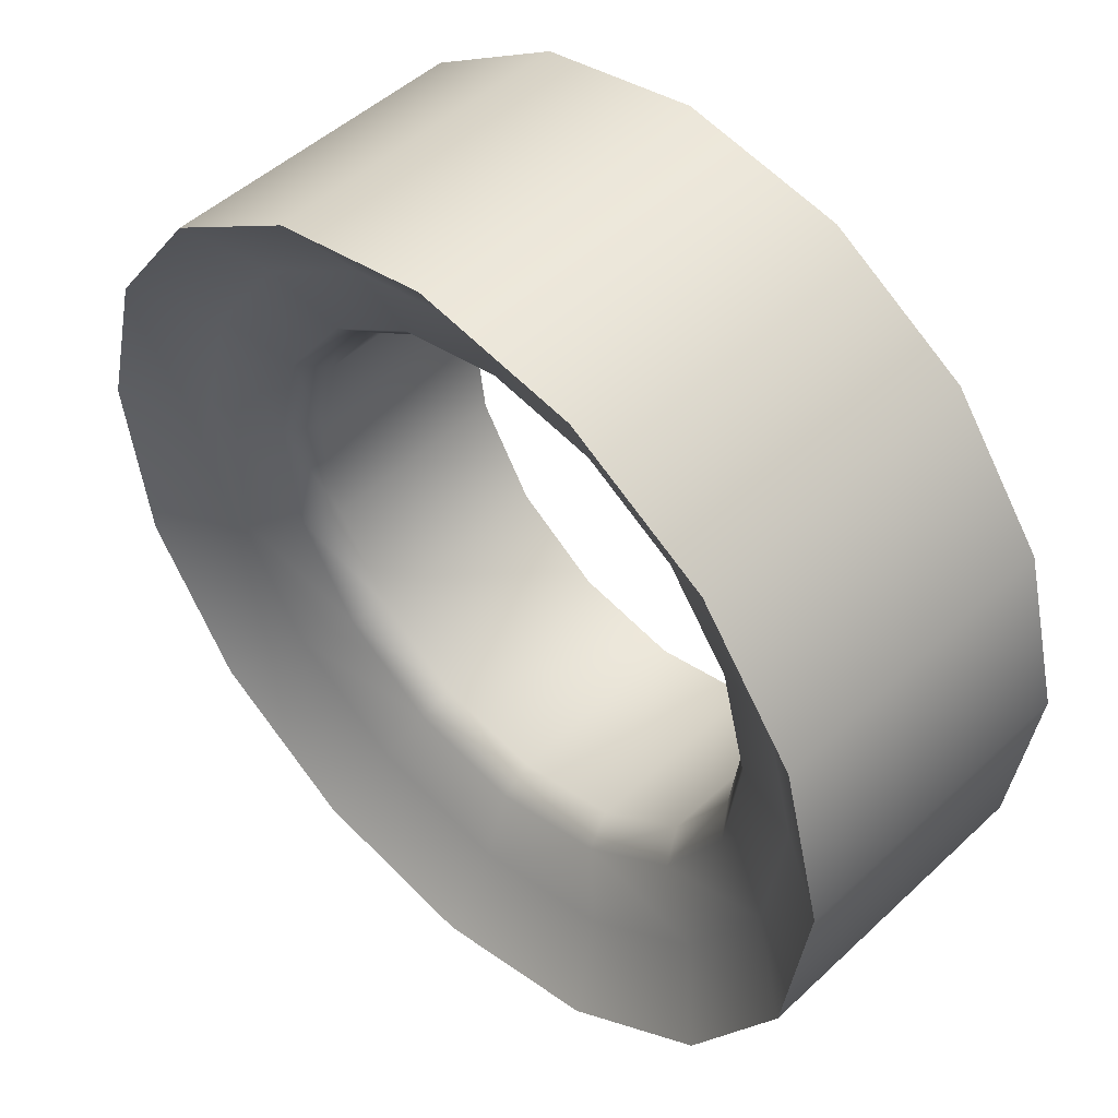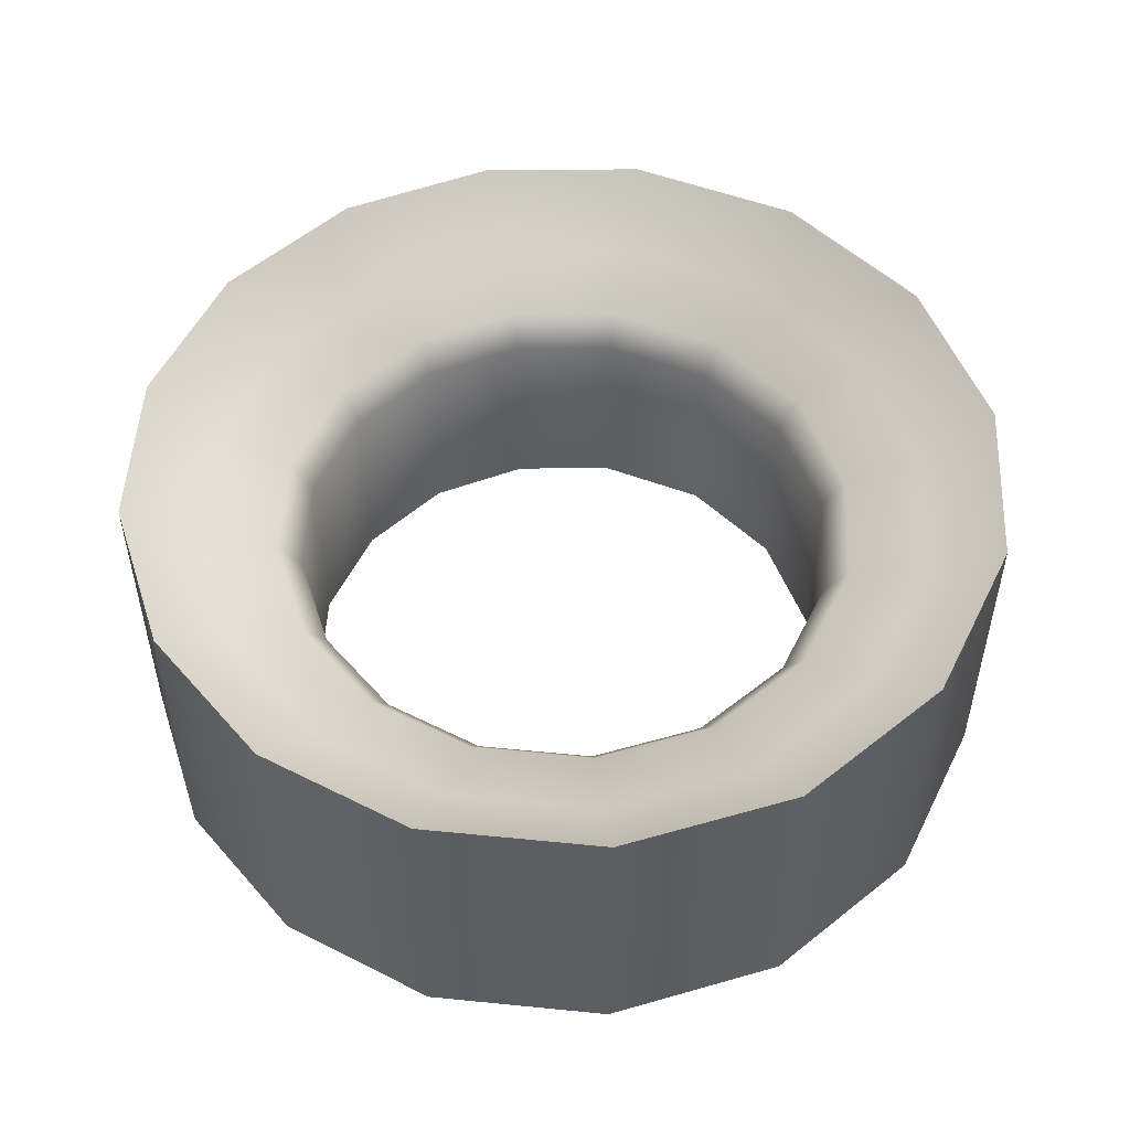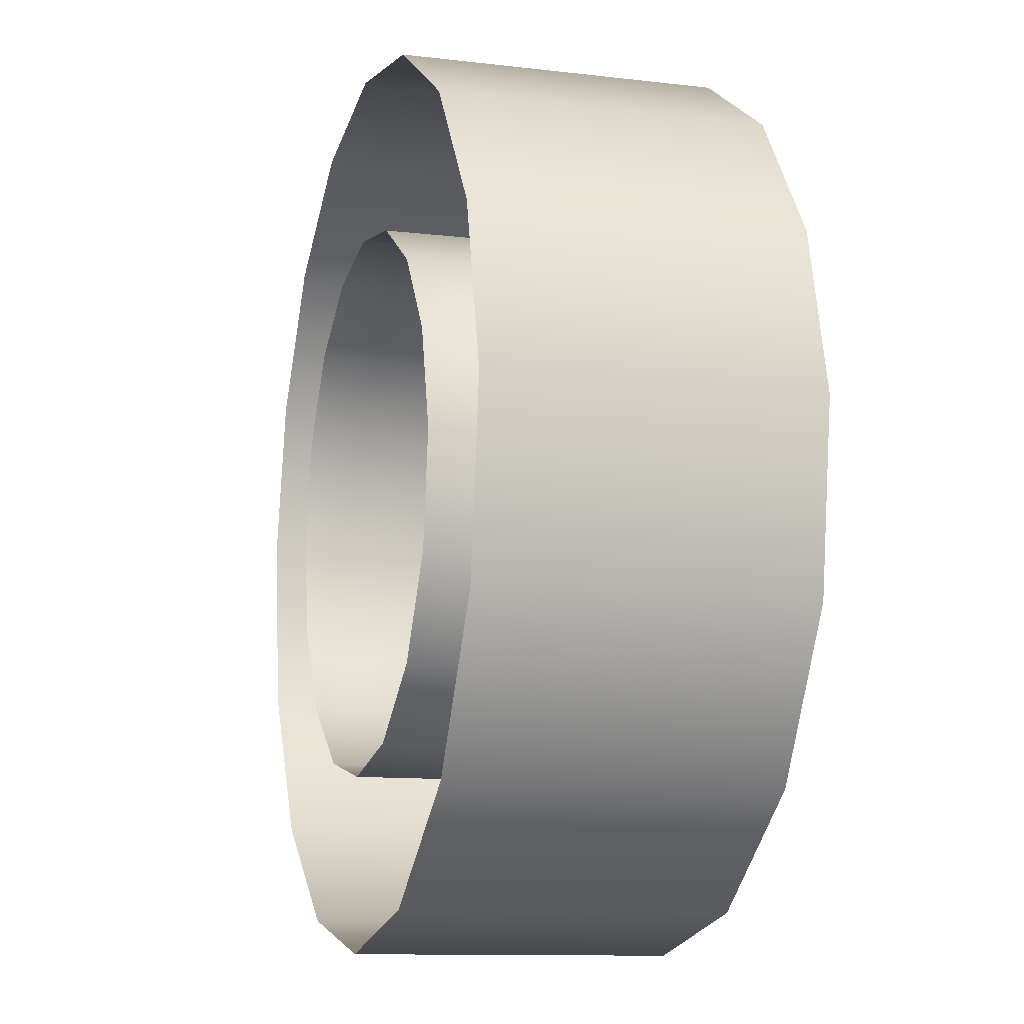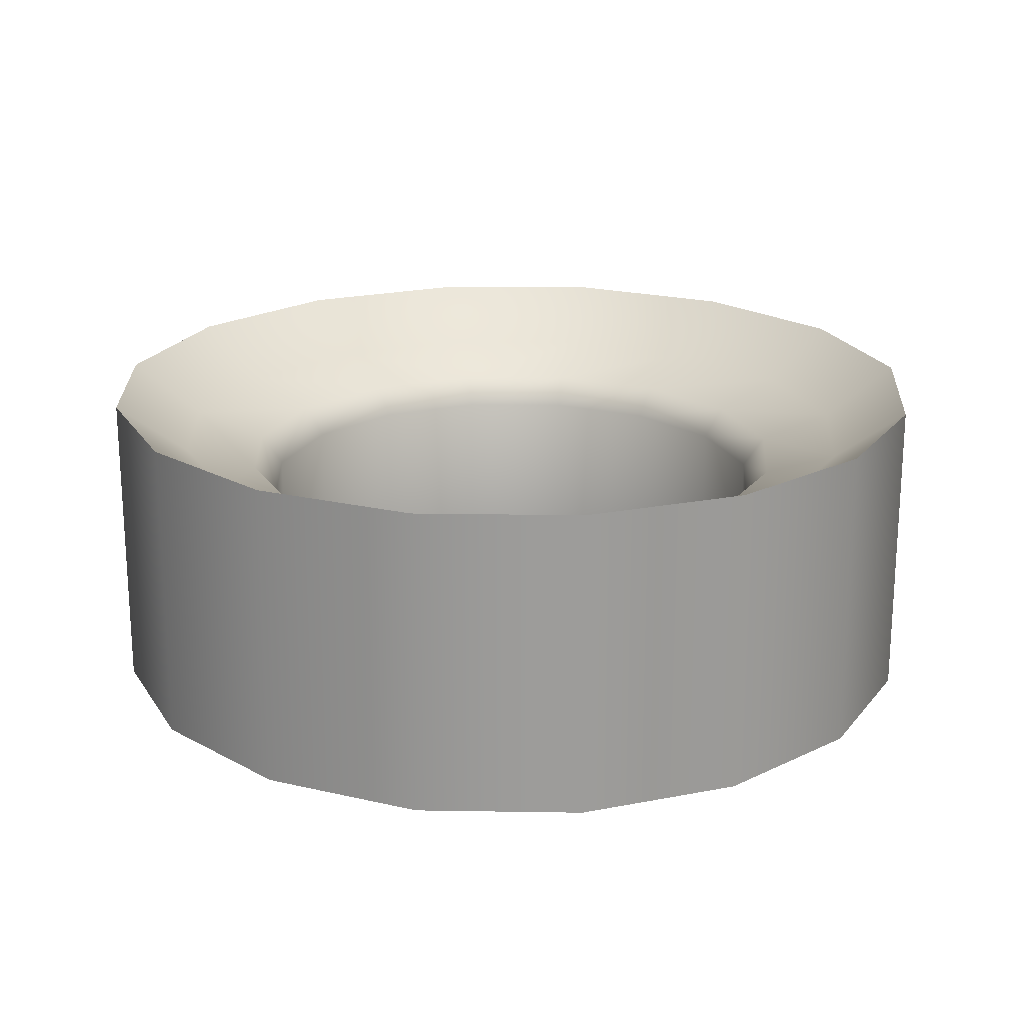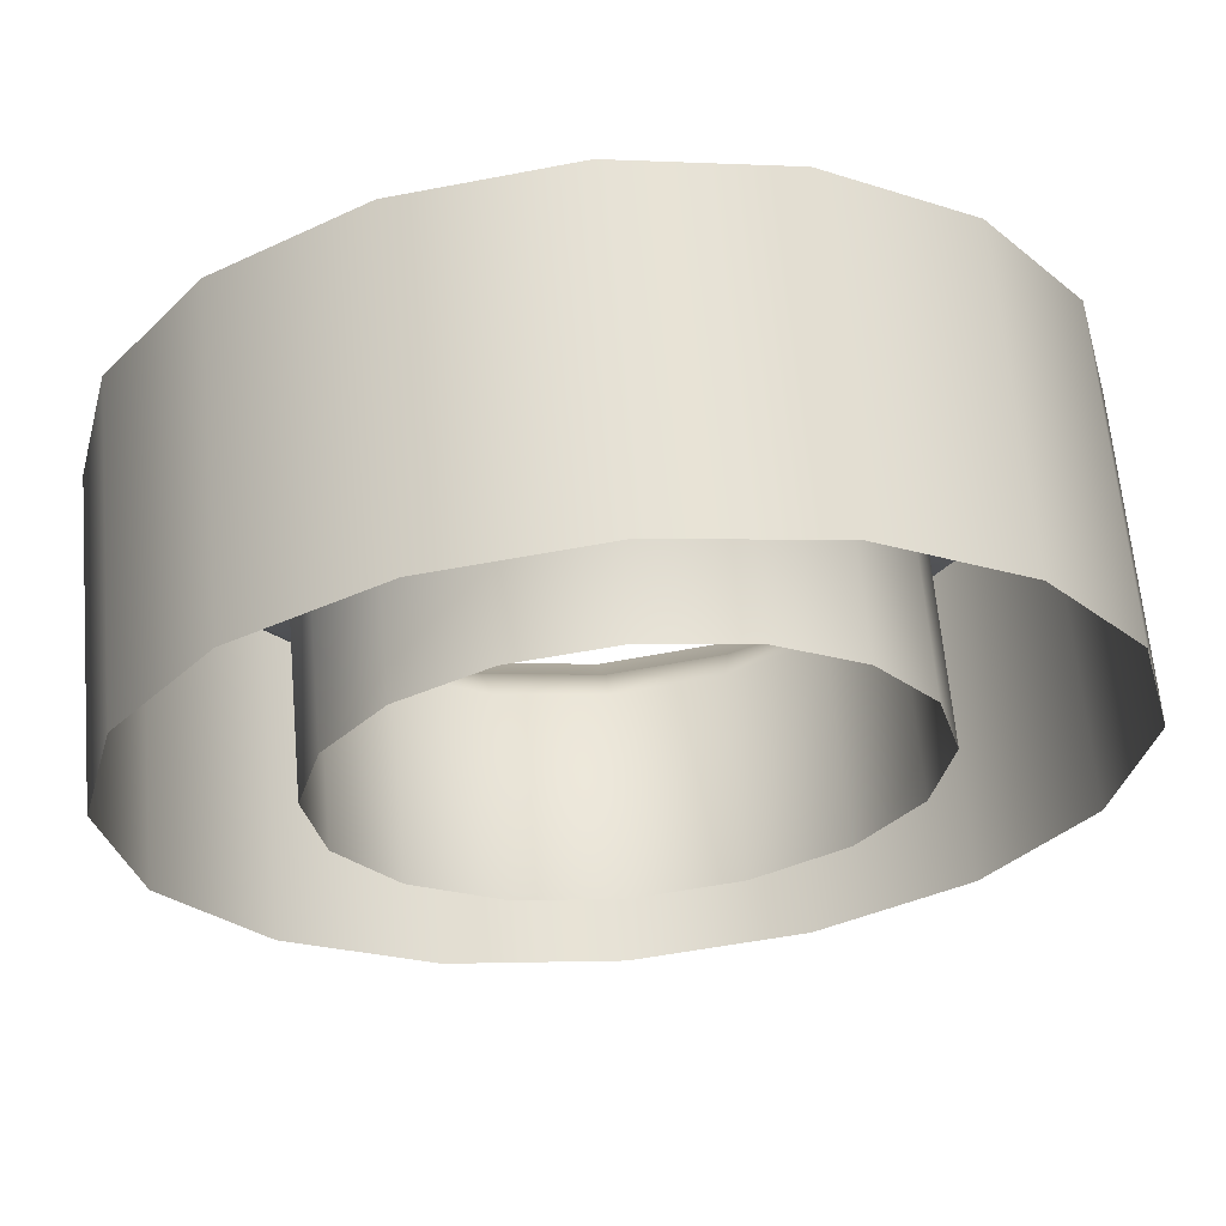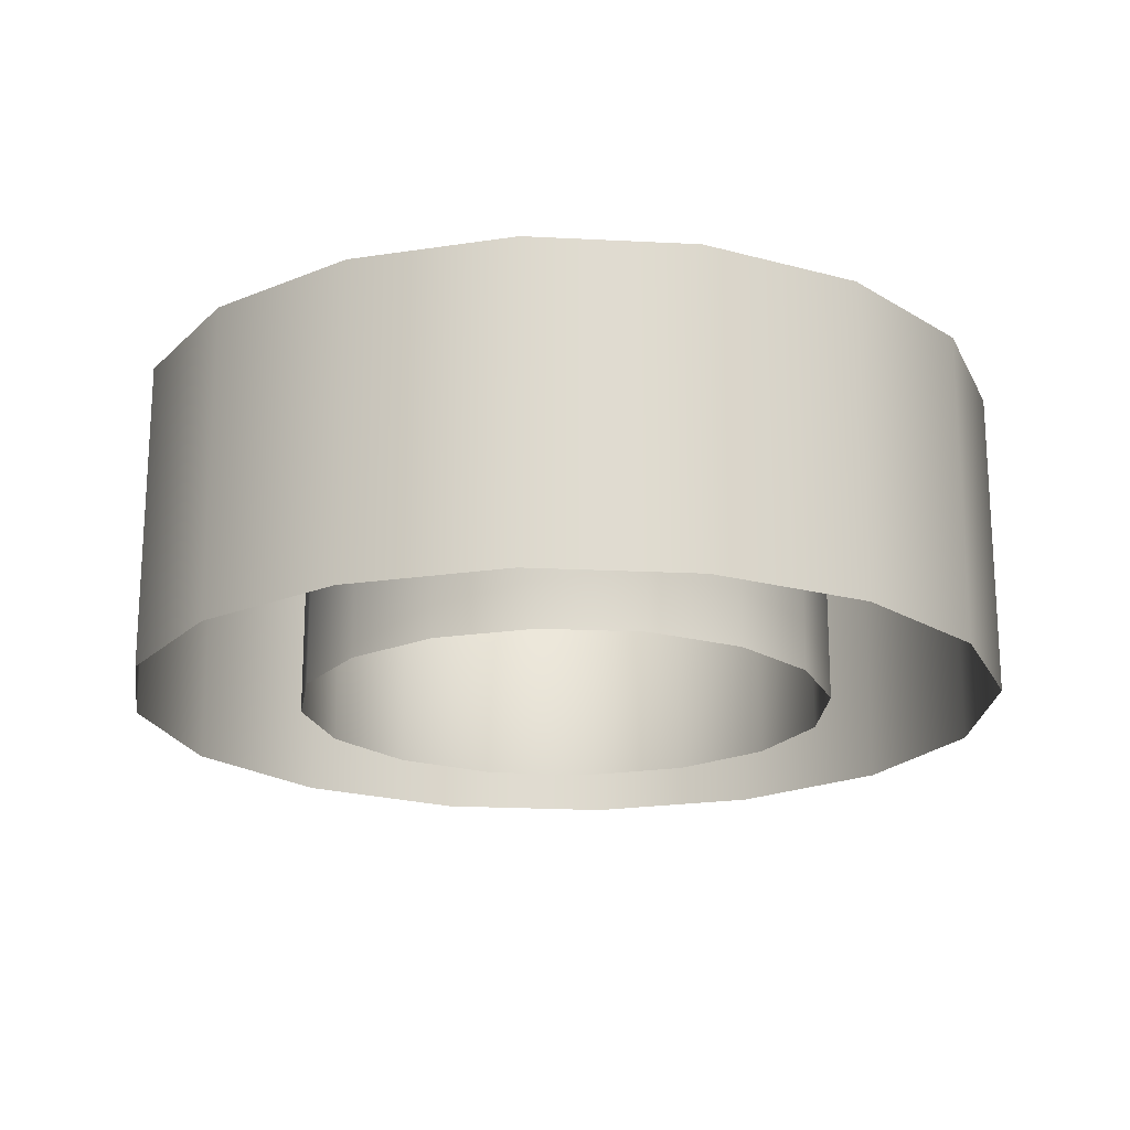
<metadata>
{"format":"obj","ext":"obj","renderer":"f3d","projection":"perspective","resolution":1024,"background":"white","views":[{"elev":48.6,"azim":43.9,"up":"+Y"},{"elev":51.9,"azim":-75.8,"up":"+Z"},{"elev":-11.2,"azim":-106.3,"up":"+Y"},{"elev":20.2,"azim":-167.5,"up":"+Z"},{"elev":64.2,"azim":174.9,"up":"+Y"},{"elev":-19.4,"azim":-174.7,"up":"+Z"}]}
</metadata>
<code>
v -0.9531 0.6789 0.6701
v -1e-05 0.4813 0.6701
v -1e-05 0.9625 0.5042
v -0.7619 1.12 0.5042
v -1.667 2.281 -1.025
v -1.767 2.993 -1.025
v -1.767 2.993 0.3026
v -1.667 2.281 0.3026
v -2.169 3.903 0.6701
v -2.393 3.033 0.6701
v -1.913 3.002 0.5041
v -1.733 3.697 0.504
v -2.71 1.907 1.025
v -2.257 2.069 0.6701
v -2.873 3.064 1.025
v -2.71 1.907 -1.025
v -2.873 3.064 -1.025
v -0.6513 4.526 -1.025
v -1e-05 4.65 -1.025
v -1e-05 4.65 0.3026
v -0.6513 4.526 0.3026
v -1.059 5.557 1.025
v -0.882 5.109 0.6701
v -1e-05 5.277 0.6701
v -1e-05 5.759 1.025
v -1.059 5.557 -1.025
v -1e-05 5.759 -1.025
v 0.9532 0.6789 0.6701
v 0.7619 1.12 0.5042
v 1.767 2.993 -1.025
v 1.667 2.281 -1.025
v 1.667 2.281 0.3026
v 1.767 2.993 0.3026
v 2.393 3.033 0.6701
v 2.169 3.903 0.6701
v 1.733 3.697 0.504
v 1.913 3.002 0.5041
v 2.257 2.069 0.6701
v 2.71 1.907 1.025
v 2.873 3.064 1.025
v 2.71 1.907 -1.025
v 2.873 3.064 -1.025
v 0.6513 4.526 -1.025
v 0.6513 4.526 0.3026
v 0.882 5.109 0.6701
v 1.059 5.557 1.025
v 1.059 5.557 -1.025
v -1.749 1.239 0.6701
v -1.398 1.568 0.5042
v -1.804 2.232 0.5042
v -0.7039 1.254 -1.025
v -1.292 1.668 -1.025
v -1.292 1.668 0.3026
v -0.7039 1.254 0.3026
v -1.64 4.629 0.6701
v -1.311 4.277 0.504
v -0.7048 4.661 0.504
v -1.144 0.2372 1.025
v -2.1 0.9098 1.025
v -1.144 0.2372 -1.025
v -2.1 0.9098 -1.025
v -1.602 3.635 -1.025
v -1.211 4.171 -1.025
v -1.211 4.171 0.3026
v -1.602 3.635 0.3026
v -2.604 4.108 1.025
v -1.97 4.98 1.025
v -2.604 4.108 -1.025
v -1.97 4.98 -1.025
v 1.804 2.232 0.5042
v 1.398 1.568 0.5042
v 1.749 1.239 0.6701
v 0.7039 1.254 -1.025
v 0.7039 1.254 0.3026
v 1.292 1.668 0.3026
v 1.292 1.668 -1.025
v 0.7048 4.661 0.504
v 1.311 4.277 0.504
v 1.64 4.629 0.6701
v 1.144 0.2372 1.025
v 2.1 0.9098 1.025
v 1.144 0.2372 -1.025
v 2.1 0.9098 -1.025
v 1.602 3.635 -1.025
v 1.602 3.635 0.3026
v 1.211 4.171 0.3026
v 1.211 4.171 -1.025
v 2.604 4.108 1.025
v 1.97 4.98 1.025
v 2.604 4.108 -1.025
v 1.97 4.98 -1.025
v -1e-05 1.108 -1.025
v -1e-05 1.108 0.3026
v -1e-05 4.796 0.504
v -1e-05 0 1.025
v -1e-05 0 -1.025
f 1 2 3
f 1 3 4
f 5 6 7
f 5 7 8
f 9 10 11
f 9 11 12
f 13 14 10
f 13 10 15
f 16 13 15
f 16 15 17
f 18 19 20
f 18 20 21
f 22 23 24
f 22 24 25
f 26 22 25
f 26 25 27
f 2 28 29
f 2 29 3
f 30 31 32
f 30 32 33
f 34 35 36
f 34 36 37
f 34 38 39
f 34 39 40
f 40 39 41
f 40 41 42
f 19 43 44
f 19 44 20
f 24 45 46
f 24 46 25
f 25 46 47
f 25 47 27
f 14 48 49
f 14 49 50
f 51 52 53
f 51 53 54
f 23 55 56
f 23 56 57
f 58 1 48
f 58 48 59
f 60 58 59
f 60 59 61
f 62 63 64
f 62 64 65
f 66 9 55
f 66 55 67
f 68 66 67
f 68 67 69
f 38 70 71
f 38 71 72
f 73 74 75
f 73 75 76
f 45 77 78
f 45 78 79
f 28 80 81
f 28 81 72
f 80 82 83
f 80 83 81
f 84 85 86
f 84 86 87
f 35 88 89
f 35 89 79
f 88 90 91
f 88 91 89
f 48 1 4
f 48 4 49
f 52 5 8
f 52 8 53
f 55 9 12
f 55 12 56
f 59 48 14
f 59 14 13
f 61 59 13
f 61 13 16
f 63 18 21
f 63 21 64
f 67 55 23
f 67 23 22
f 69 67 22
f 69 22 26
f 72 71 29
f 72 29 28
f 76 75 32
f 76 32 31
f 79 78 36
f 79 36 35
f 72 81 39
f 72 39 38
f 81 83 41
f 81 41 39
f 87 86 44
f 87 44 43
f 79 89 46
f 79 46 45
f 89 91 47
f 89 47 46
f 10 14 50
f 10 50 11
f 92 51 54
f 92 54 93
f 24 23 57
f 24 57 94
f 95 2 1
f 95 1 58
f 96 95 58
f 96 58 60
f 6 62 65
f 6 65 7
f 15 10 9
f 15 9 66
f 17 15 66
f 17 66 68
f 34 37 70
f 34 70 38
f 92 93 74
f 92 74 73
f 24 94 77
f 24 77 45
f 2 95 80
f 2 80 28
f 95 96 82
f 95 82 80
f 30 33 85
f 30 85 84
f 34 40 88
f 34 88 35
f 40 42 90
f 40 90 88
f 11 50 8
f 11 8 7
f 94 57 21
f 94 21 20
f 70 37 33
f 70 33 32
f 77 94 20
f 77 20 44
f 49 4 54
f 49 54 53
f 56 12 65
f 56 65 64
f 29 71 75
f 29 75 74
f 36 78 86
f 36 86 85
f 50 49 53
f 50 53 8
f 57 56 64
f 57 64 21
f 71 70 32
f 71 32 75
f 78 77 44
f 78 44 86
f 4 3 93
f 4 93 54
f 12 11 7
f 12 7 65
f 3 29 74
f 3 74 93
f 37 36 85
f 37 85 33

</code>
